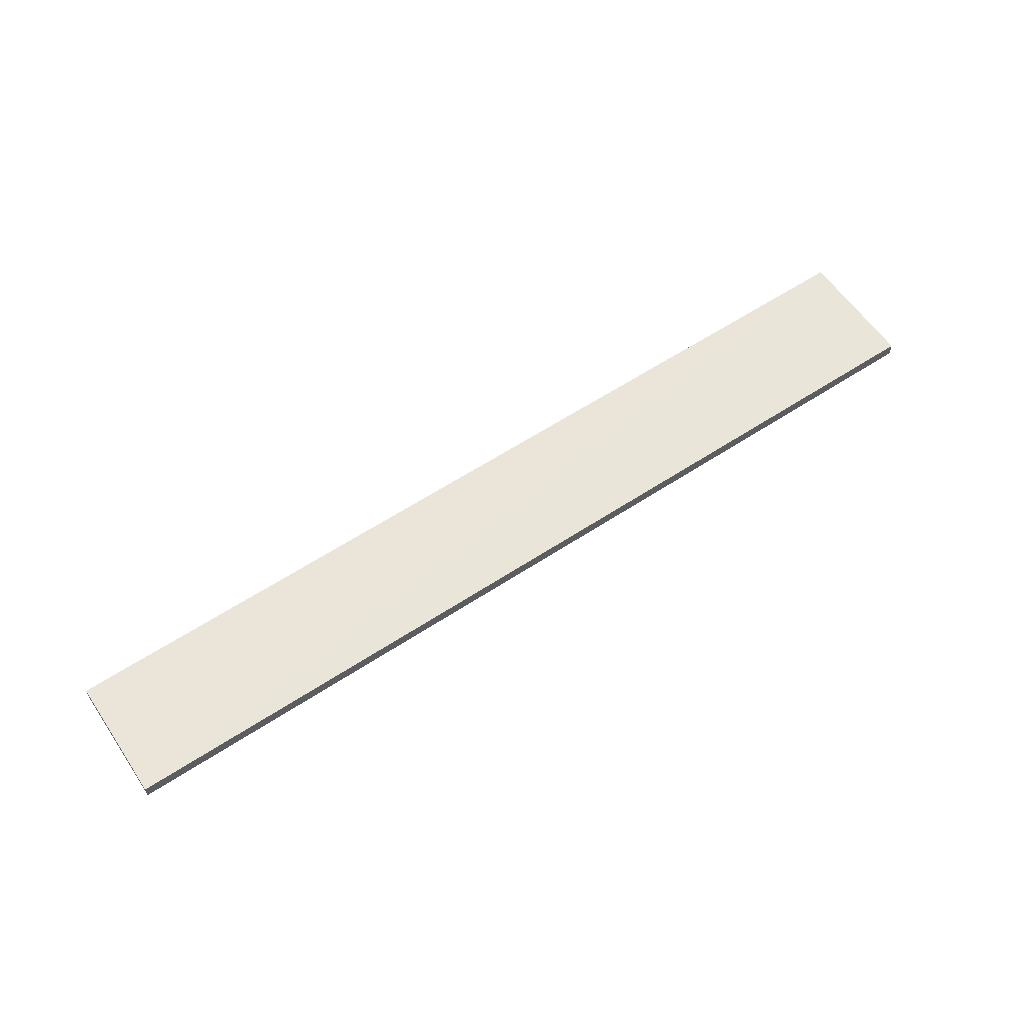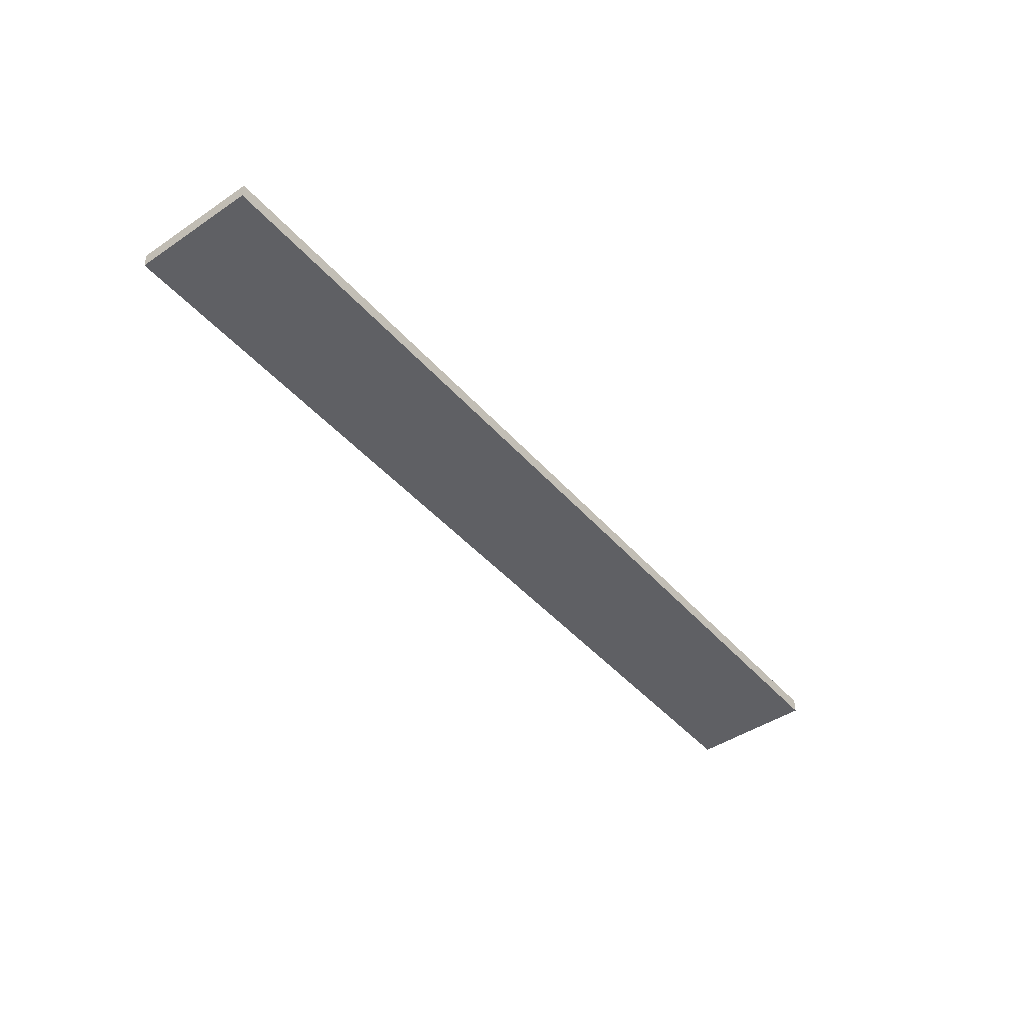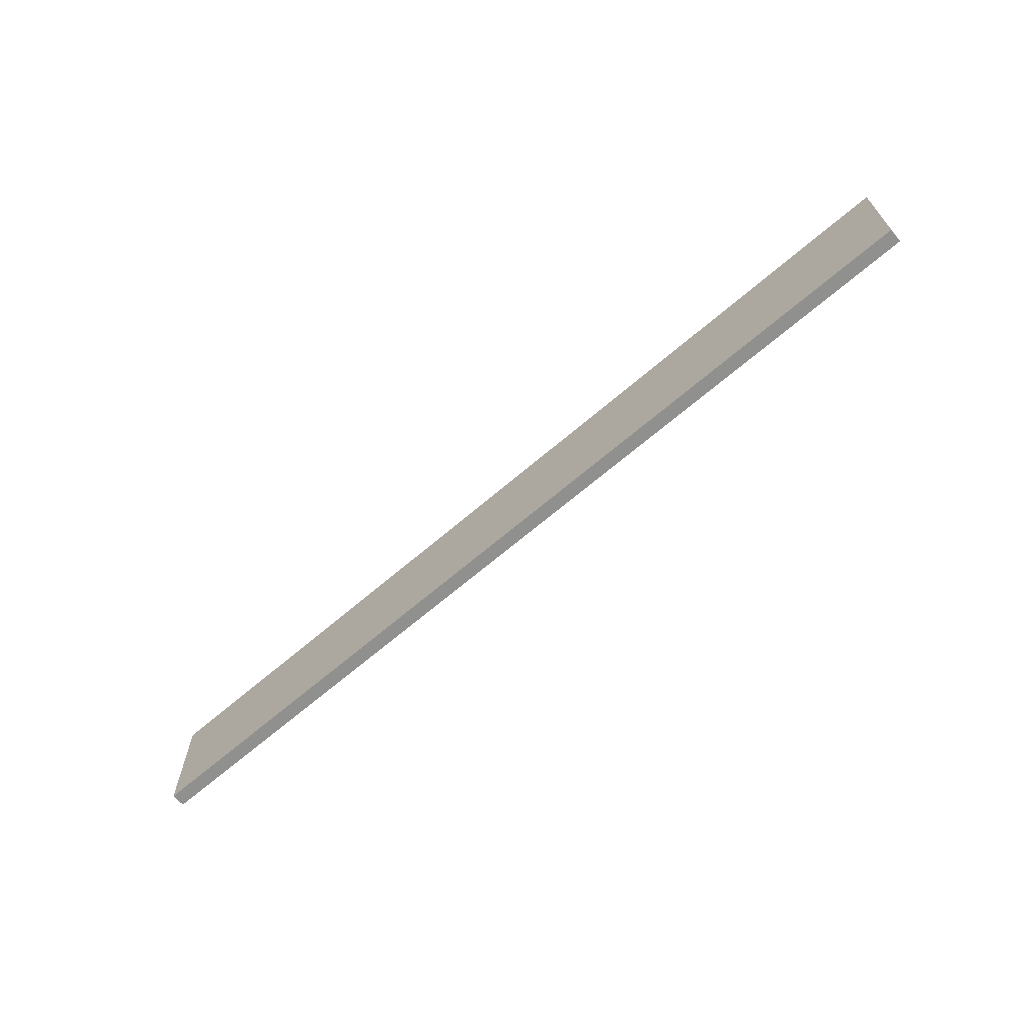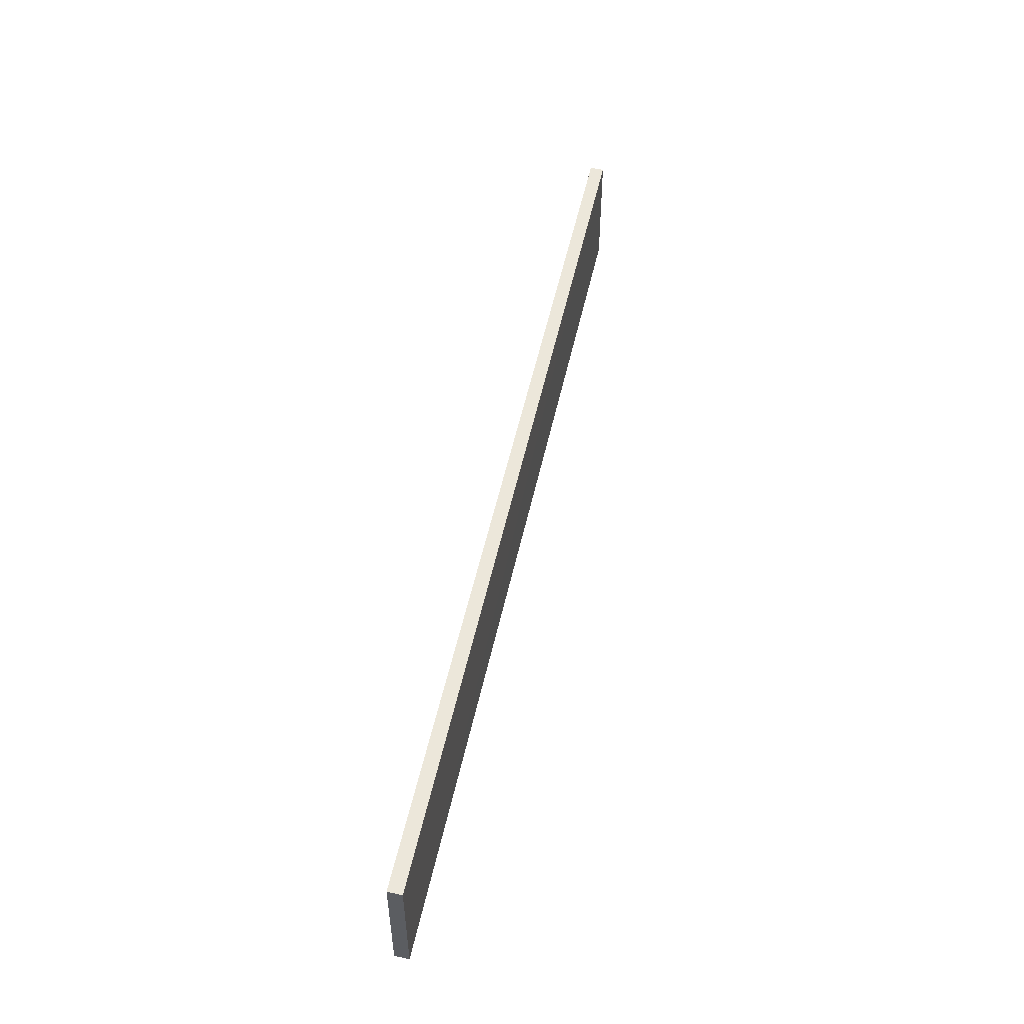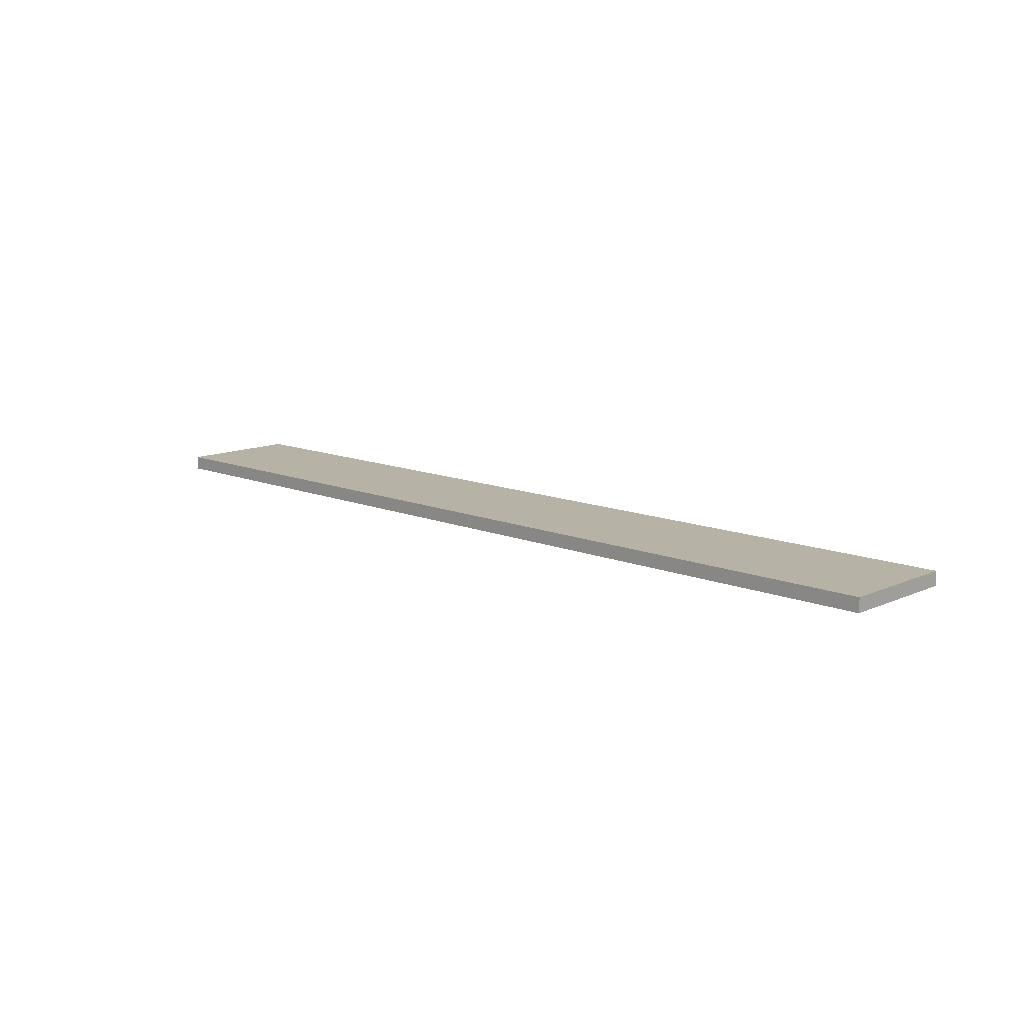
<metadata>
{"format":"obj","ext":"obj","renderer":"f3d","projection":"perspective","resolution":1024,"background":"white","views":[{"elev":59.7,"azim":-34.0,"up":"+Z"},{"elev":-44.5,"azim":128.0,"up":"+Z"},{"elev":-66.2,"azim":-139.1,"up":"+Y"},{"elev":51.4,"azim":-77.9,"up":"+Y"},{"elev":12.4,"azim":43.7,"up":"+Z"}]}
</metadata>
<code>
o 3299
v 2164 1871 13.05
v 2164 1871 13.05
v 2164 1871 13.04
v 2164 1871 13.05
v 2164 1871 13.05
v 2164 1871 13.05
v 2164 1871 13.05
v 2164 1871 13.04
v 2164 1871 13.04
v 2164 1871 13.04
v 2164 1871 13.04
v 2164 1871 13.05
v 2164 1871 13.04
v 2164 1871 13.05
v 2164 1871 13.04
v 2164 1871 13.04
v 2164 1871 13.05
v 2164 1871 13.05
v 2164 1871 13.04
v 2164 1871 13.04
v 2164 1871 13.04
v 2164 1871 13.05
v 2164 1871 13.05
v 2164 1871 13.04
v 2164 1871 13.04
v 2164 1871 13.04
v 2164 1871 13.04
v 2164 1871 13.04
v 2164 1871 13.05
f 1 2 3
f 1 4 5
f 6 2 7
f 8 9 7
f 10 7 11
f 12 13 14
f 14 15 16
f 17 15 18
f 19 20 21
f 22 23 20
f 24 25 26
f 27 28 29

</code>
